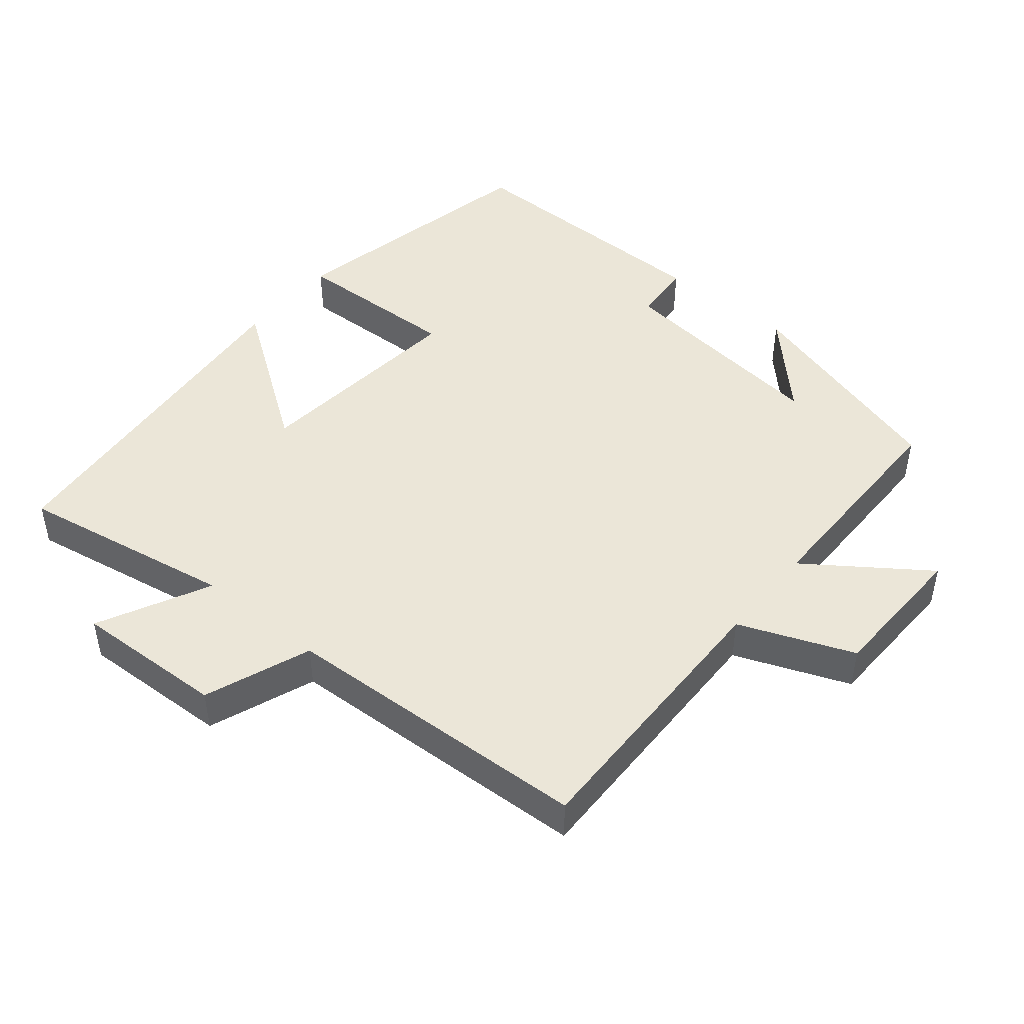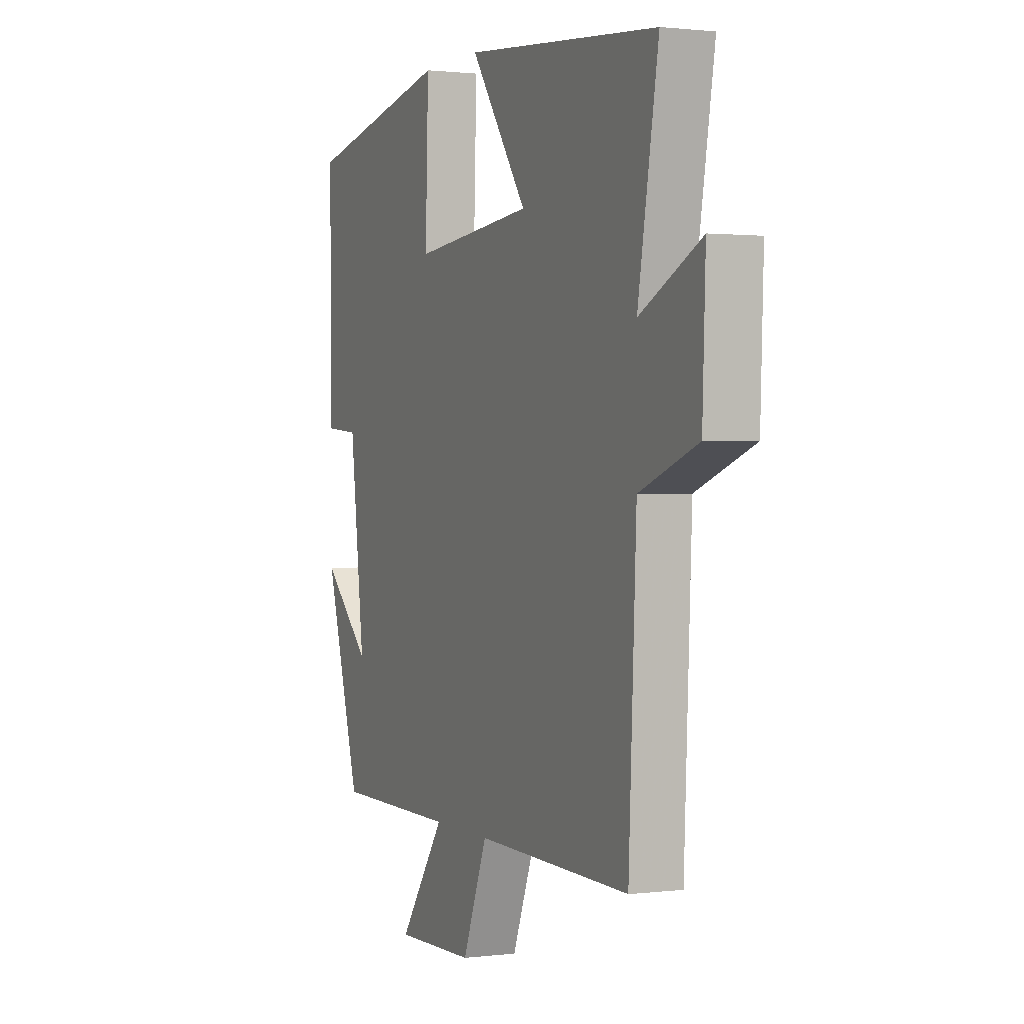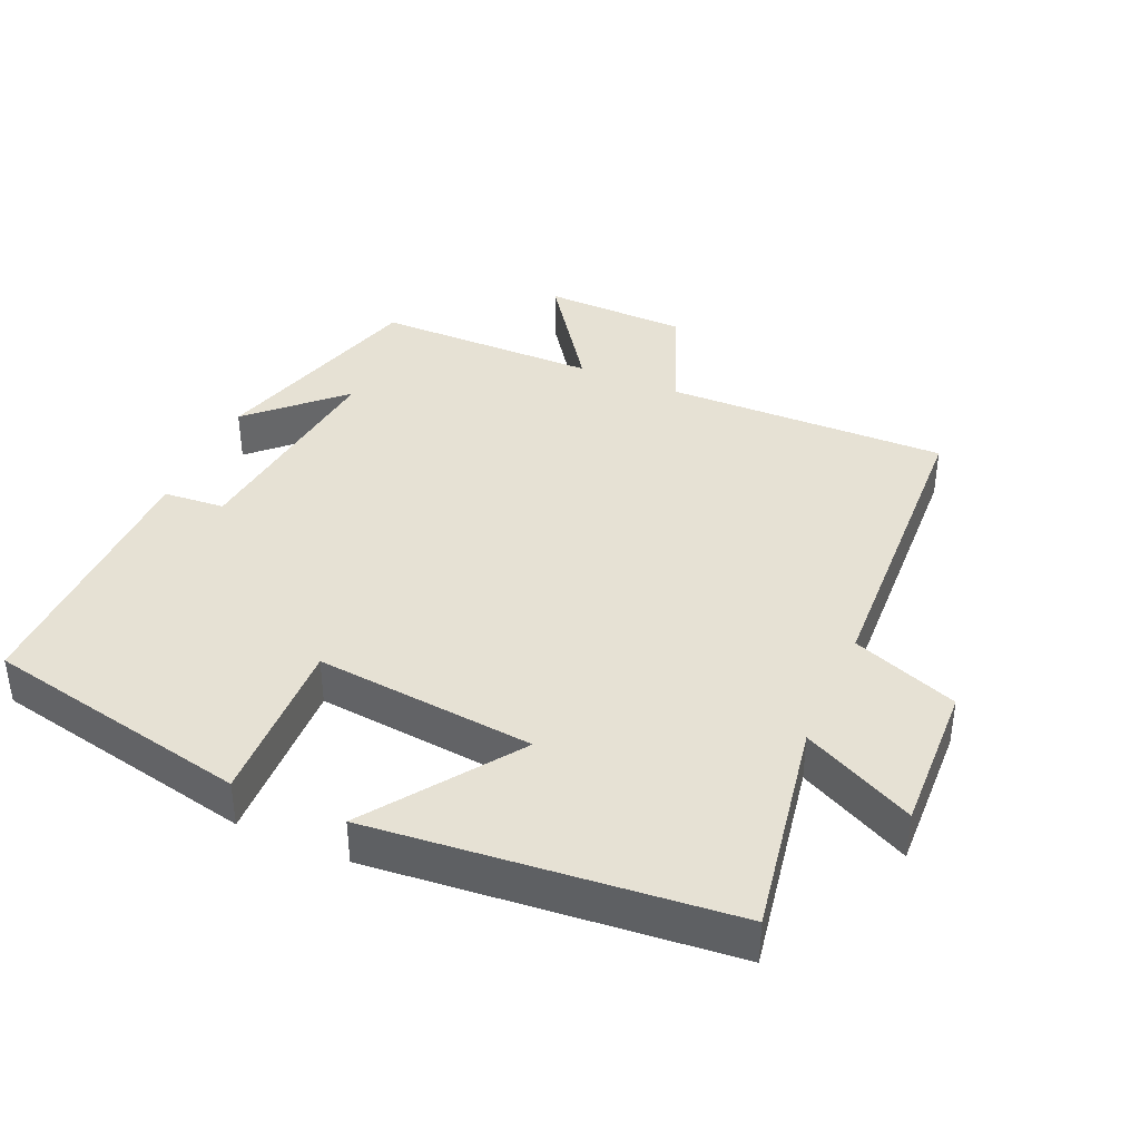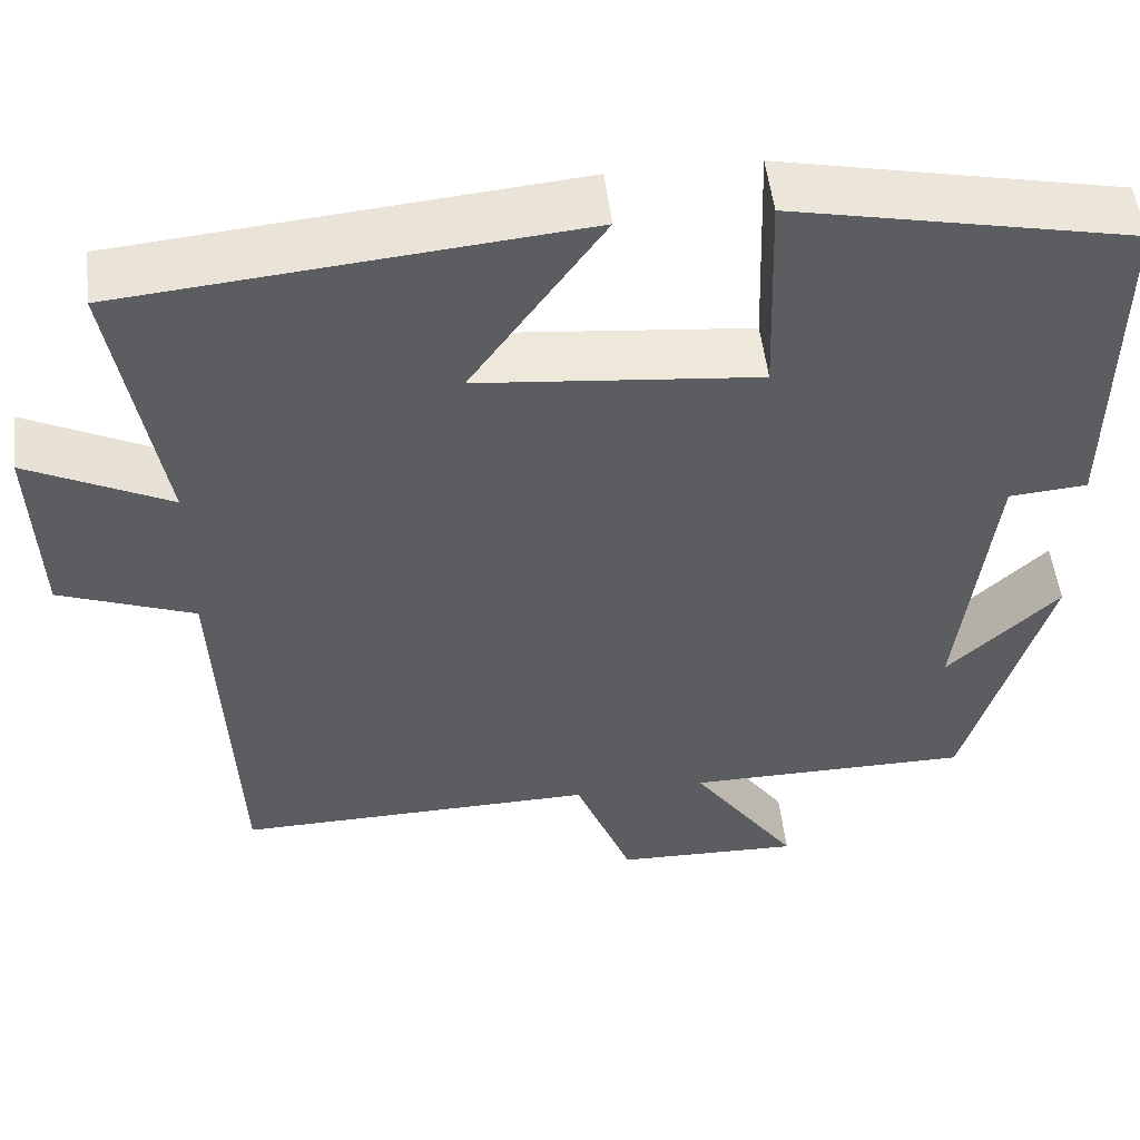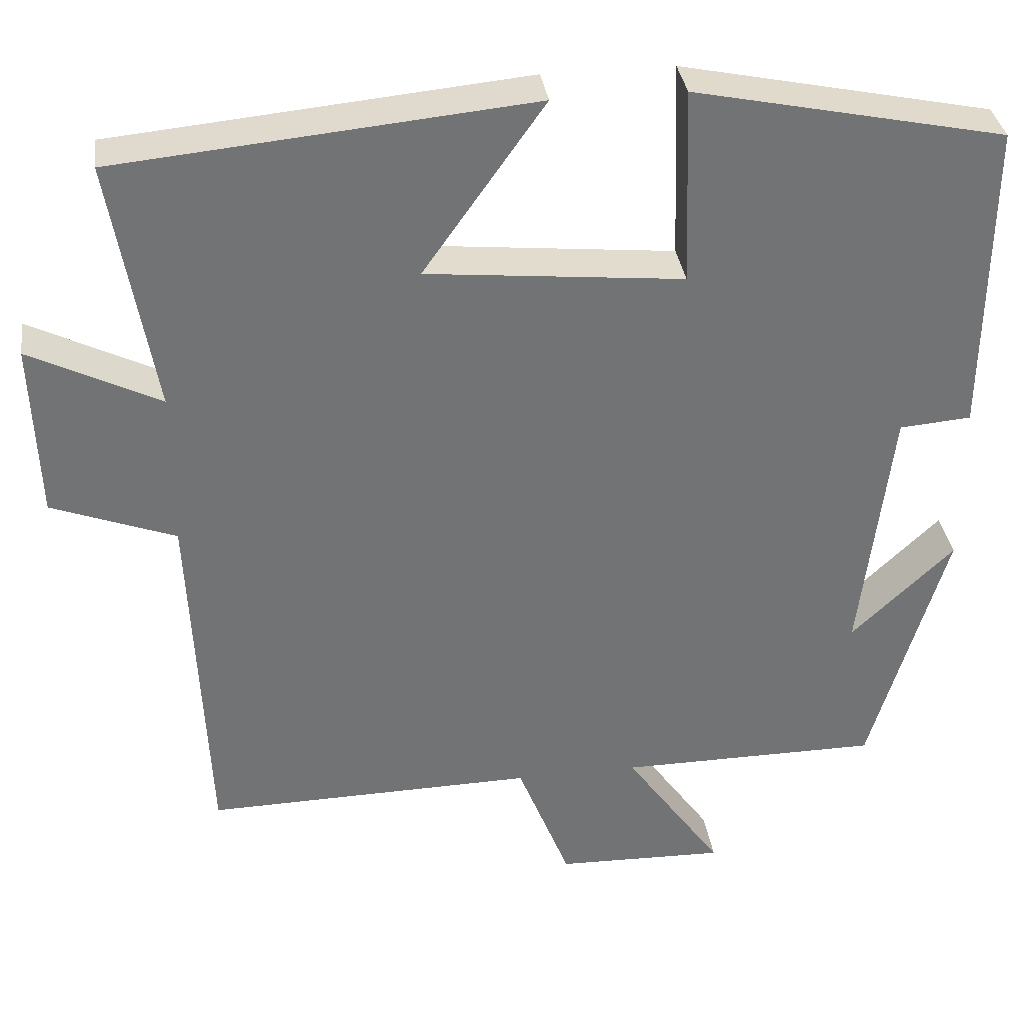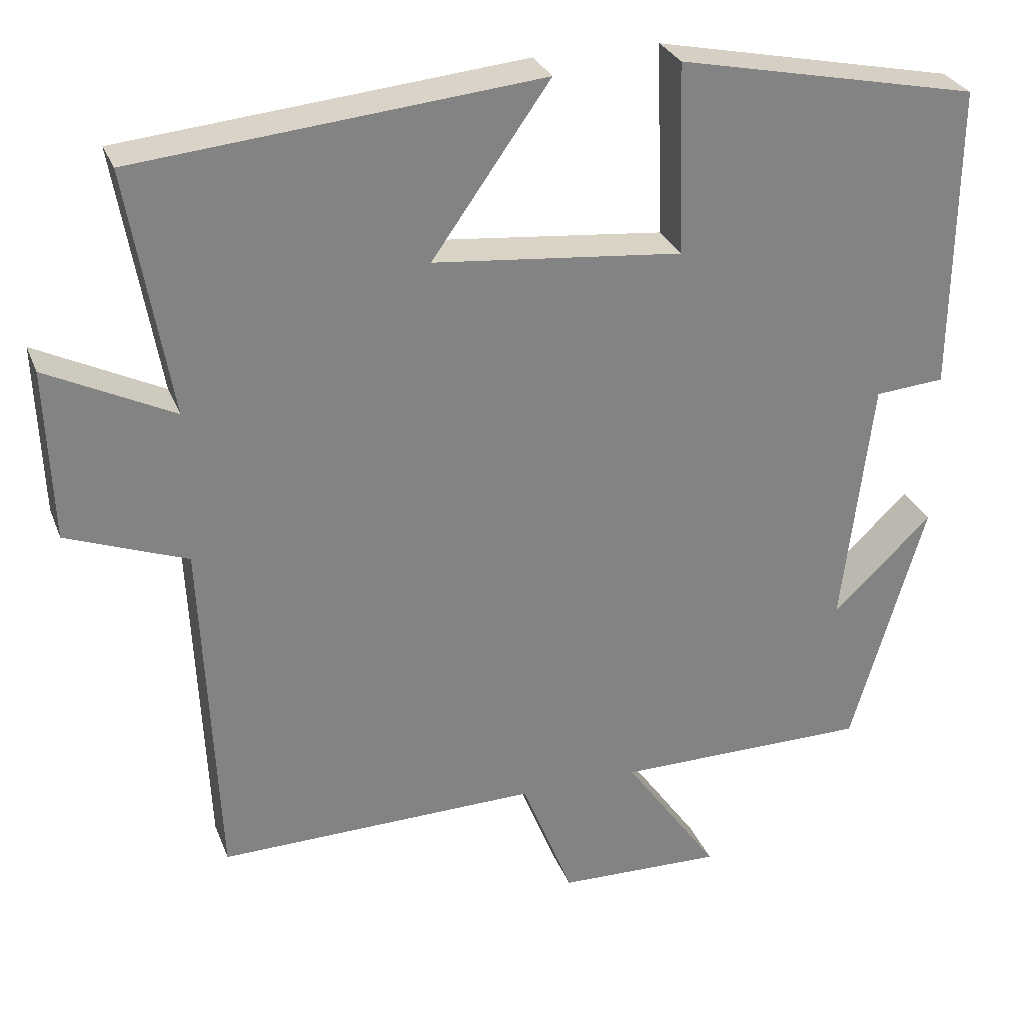
<metadata>
{"format":"obj","ext":"obj","renderer":"f3d","projection":"perspective","resolution":1024,"background":"white","views":[{"elev":46.3,"azim":129.4,"up":"+Y"},{"elev":1.2,"azim":66.1,"up":"+Z"},{"elev":39.2,"azim":23.6,"up":"+Y"},{"elev":52.1,"azim":173.3,"up":"+Z"},{"elev":34.6,"azim":171.9,"up":"+Z"},{"elev":29.0,"azim":161.2,"up":"+Z"}]}
</metadata>
<code>
v 0.48 0.07 -0.507
v 0.072 0.07 -0.5
v 0.007 0.07 -0.665
v -0.203 0.07 -0.671
v -0.082 0.07 -0.5
v -0.406 0.07 -0.499
v -0.5 0.07 -0.179
v -0.373 0.07 -0.3
v -0.411 0.07 0.02
v -0.5 0.07 0.027
v -0.504 0.07 0.419
v -0.119 0.07 0.5
v -0.127 0.07 0.256
v 0.191 0.07 0.288
v 0.041 0.07 0.5
v 0.554 0.07 0.452
v 0.5 0.07 0.139
v 0.661 0.07 0.219
v 0.653 0.07 0.001
v 0.5 0.07 -0.057
v 0.48 0 -0.507
v 0.072 0 -0.5
v 0.007 0 -0.665
v -0.203 0 -0.671
v -0.082 0 -0.5
v -0.406 0 -0.499
v -0.5 0 -0.179
v -0.373 0 -0.3
v -0.411 0 0.02
v -0.5 0 0.027
v -0.504 0 0.419
v -0.119 0 0.5
v -0.127 0 0.256
v 0.191 0 0.288
v 0.041 0 0.5
v 0.554 0 0.452
v 0.5 0 0.139
v 0.661 0 0.219
v 0.653 0 0.001
v 0.5 0 -0.057
f 17 18 19 20
f 17 20 1 2
f 14 15 16 17
f 13 14 17 2
f 11 12 13
f 10 11 13
f 9 10 13
f 8 9 13 2
f 6 7 8
f 5 6 8 2
f 2 3 4 5
f 40 39 38 37
f 22 21 40 37
f 37 36 35 34
f 22 37 34 33
f 33 32 31
f 33 31 30
f 33 30 29
f 22 33 29 28
f 28 27 26
f 22 28 26 25
f 25 24 23 22
f 1 21 22 2
f 2 22 23 3
f 3 23 24 4
f 4 24 25 5
f 5 25 26 6
f 6 26 27 7
f 7 27 28 8
f 8 28 29 9
f 9 29 30 10
f 10 30 31 11
f 11 31 32 12
f 12 32 33 13
f 13 33 34 14
f 14 34 35 15
f 15 35 36 16
f 16 36 37 17
f 17 37 38 18
f 18 38 39 19
f 19 39 40 20
f 20 40 21 1

</code>
